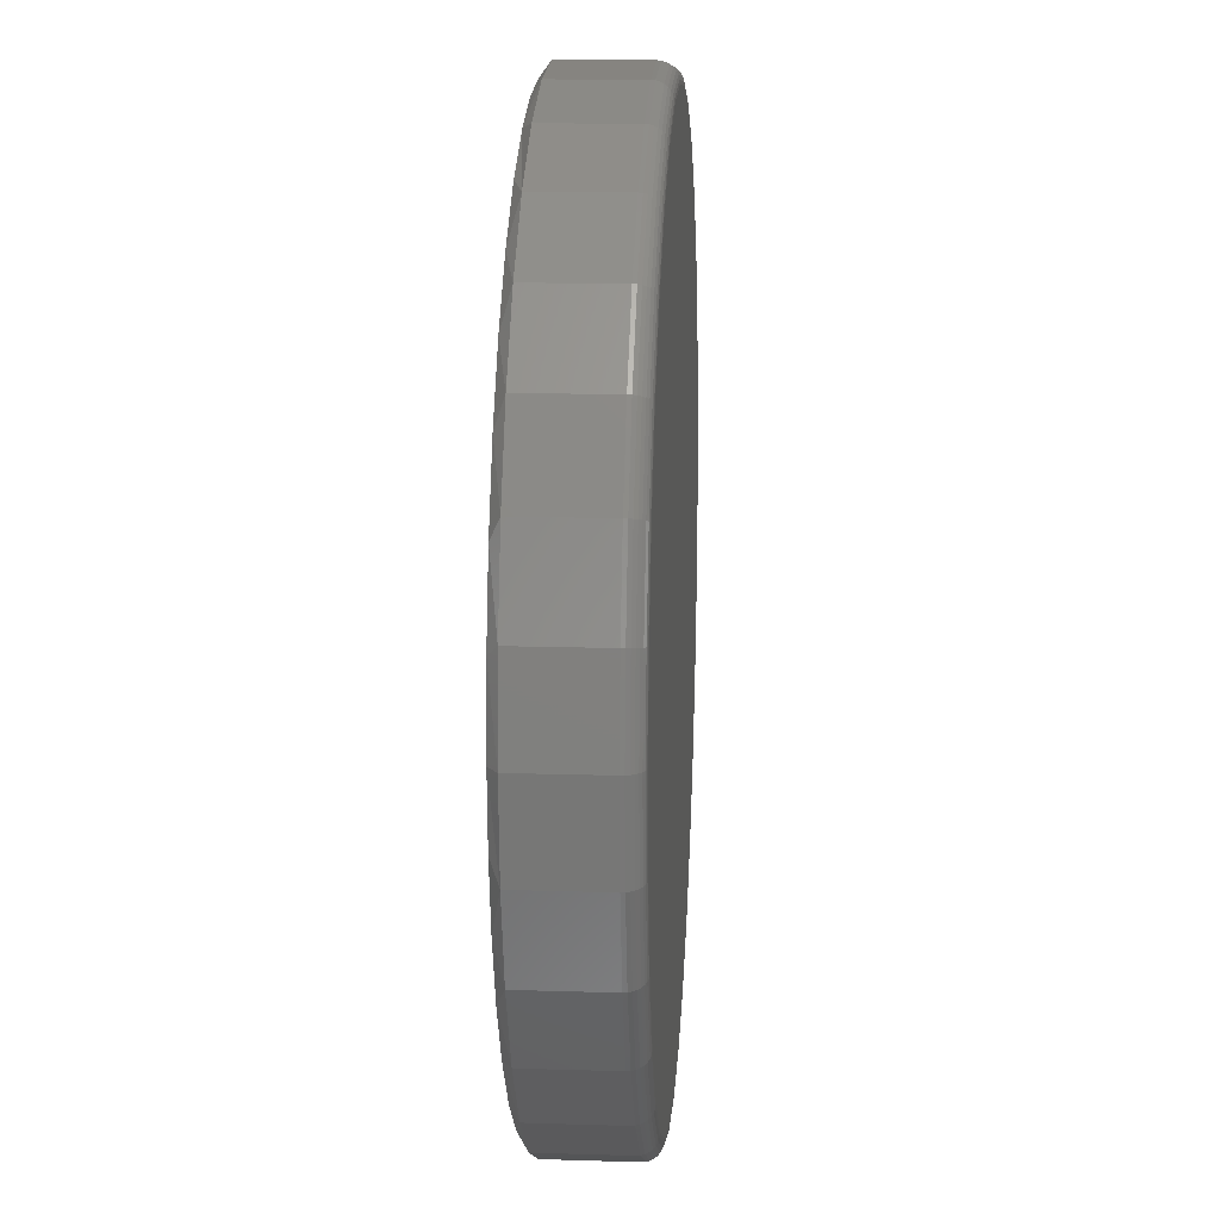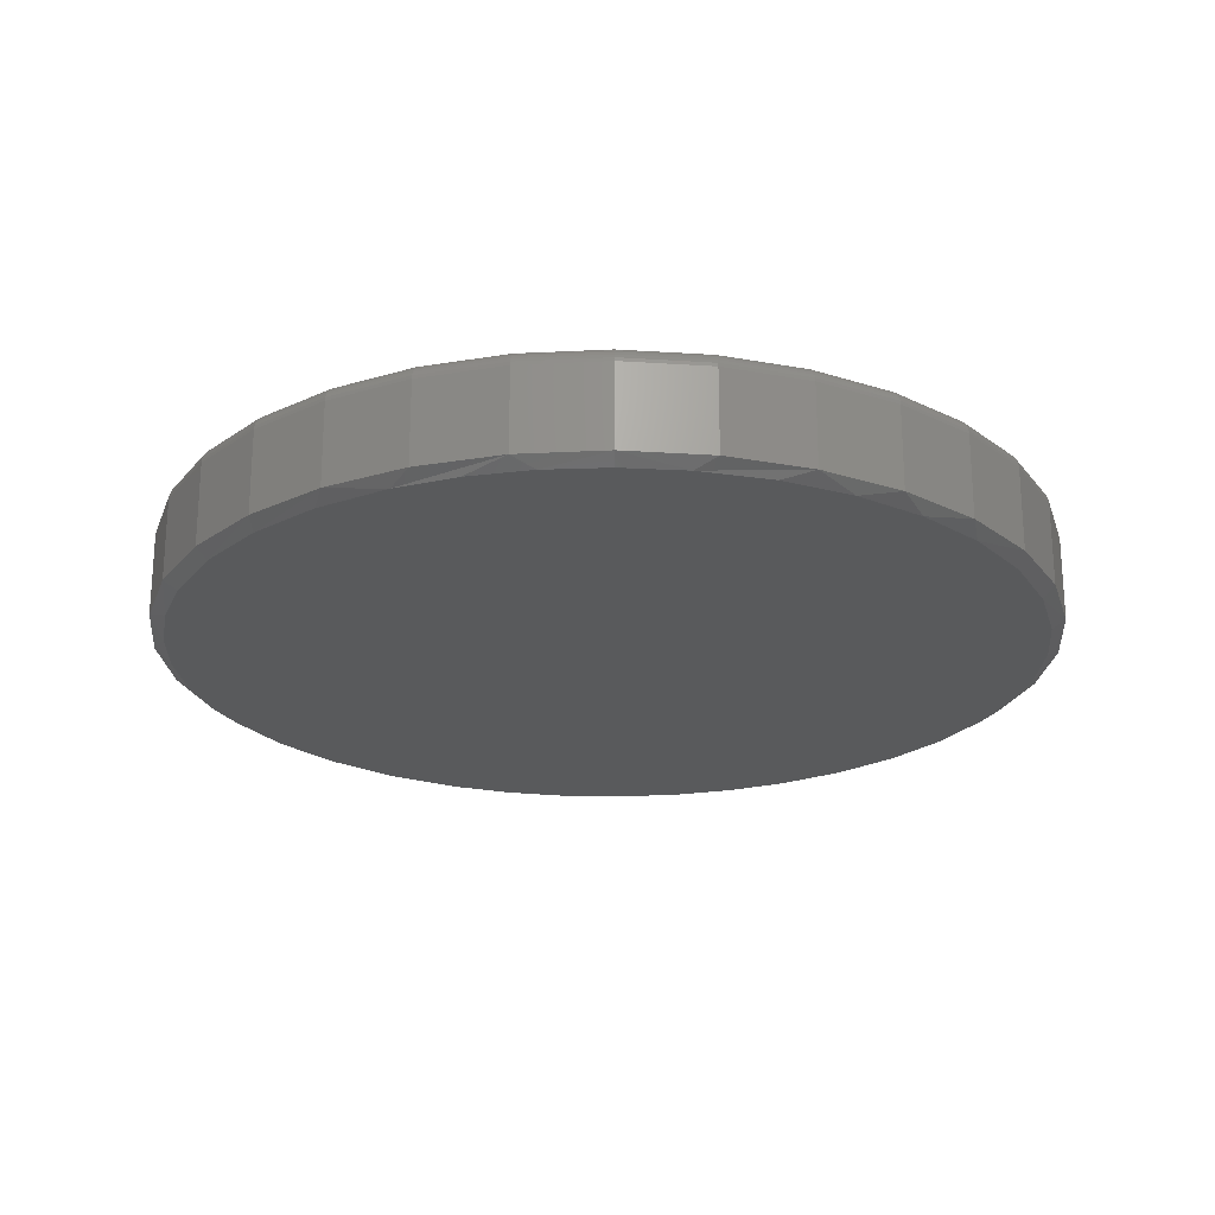
<metadata>
{"format":"stl","ext":"stl","renderer":"f3d","projection":"perspective","resolution":1024,"background":"white","views":[{"elev":14.5,"azim":-86.1,"up":"+Y"},{"elev":-22.6,"azim":-169.5,"up":"+Z"}]}
</metadata>
<code>
# stl→obj: 359 verts, 714 faces
v 0.7658 -1.856e-16 0.01562
v 0.7658 -8.588e-16 0.1562
v 0.7512 -0.1479 0.01562
v 0.7512 -0.1479 0.1562
v 0.7081 -0.29 0.01562
v 0.7081 -0.29 0.1562
v 0.6381 -0.4211 0.01562
v 0.6381 -0.4211 0.1562
v 0.5438 -0.5359 0.01562
v 0.5438 -0.5359 0.1562
v 0.429 -0.6302 0.01562
v 0.429 -0.6302 0.1562
v 0.2979 -0.7002 0.01562
v 0.2979 -0.7002 0.1562
v 0.1558 -0.7433 0.01562
v 0.1558 -0.7433 0.1562
v 0.007895 -0.7579 0.01562
v 0.007895 -0.7579 0.1562
v -0.14 -0.7433 0.01562
v -0.14 -0.7433 0.1562
v -0.2821 -0.7002 0.01562
v -0.2821 -0.7002 0.1562
v -0.4132 -0.6302 0.01562
v -0.4132 -0.6302 0.1562
v -0.528 -0.5359 0.01562
v -0.528 -0.5359 0.1562
v -0.6223 -0.4211 0.01562
v -0.6223 -0.4211 0.1562
v -0.6923 -0.29 0.01562
v -0.6923 -0.29 0.1562
v -0.7354 -0.1479 0.01562
v -0.7354 -0.1479 0.1562
v -0.75 9.281e-17 0.01562
v -0.75 9.281e-17 0.1562
v -0.7354 0.1479 0.01562
v -0.7354 0.1479 0.1562
v -0.6923 0.29 0.01562
v -0.6923 0.29 0.1562
v -0.6223 0.4211 0.01562
v -0.6223 0.4211 0.1562
v -0.528 0.5359 0.01562
v -0.528 0.5359 0.1562
v -0.4132 0.6302 0.01562
v -0.4132 0.6302 0.1562
v -0.2821 0.7002 0.01562
v -0.2821 0.7002 0.1562
v -0.14 0.7433 0.01562
v -0.14 0.7433 0.1562
v 0.007895 0.7579 0.01562
v 0.007895 0.7579 0.1562
v 0.1558 0.7433 0.01562
v 0.1558 0.7433 0.1562
v 0.2979 0.7002 0.01562
v 0.2979 0.7002 0.1562
v 0.429 0.6302 0.01562
v 0.429 0.6302 0.1562
v 0.5438 0.5359 0.01562
v 0.5438 0.5359 0.1562
v 0.6381 0.4211 0.01562
v 0.6381 0.4211 0.1562
v 0.7081 0.29 0.01562
v 0.7081 0.29 0.1562
v 0.7512 0.1479 0.01562
v 0.7512 0.1479 0.1562
v -0.1339 0.7127 0.1875
v 0.1497 0.7127 0.1875
v 0.007895 0.7266 0.1875
v 0.286 0.6713 0.1875
v -0.2702 0.6713 0.1875
v 0.4116 0.6042 0.1875
v -0.3958 0.6042 0.1875
v 0.5217 0.5138 0.1875
v -0.5059 0.5138 0.1875
v 0.6121 0.4037 0.1875
v -0.5963 0.4037 0.1875
v 0.6792 0.2781 0.1875
v -0.6634 0.2781 0.1875
v 0.7206 0.1418 0.1875
v -0.7048 0.1418 0.1875
v 0.7345 -8.778e-16 0.1875
v -0.7188 -2.882e-16 0.1875
v 0.7206 -0.1418 0.1875
v -0.7048 -0.1418 0.1875
v 0.6792 -0.2781 0.1875
v -0.6634 -0.2781 0.1875
v 0.6121 -0.4037 0.1875
v -0.5963 -0.4037 0.1875
v 0.5217 -0.5138 0.1875
v -0.5059 -0.5138 0.1875
v 0.4116 -0.6042 0.1875
v -0.3958 -0.6042 0.1875
v 0.286 -0.6713 0.1875
v -0.2702 -0.6713 0.1875
v 0.1497 -0.7127 0.1875
v -0.1339 -0.7127 0.1875
v 0.007895 -0.7266 0.1875
v -0.7248 1.11e-16 0.1869
v -0.7108 0.143 0.1869
v -0.7307 1.665e-16 0.1851
v -0.7165 0.1441 0.1851
v -0.7361 1.665e-16 0.1822
v -0.7218 0.1451 0.1822
v -0.7408 1.665e-16 0.1783
v -0.7265 0.1461 0.1783
v -0.7447 1.11e-16 0.1736
v -0.7303 0.1468 0.1736
v -0.7476 1.11e-16 0.1682
v -0.7331 0.1474 0.1682
v -0.7494 1.11e-16 0.1623
v -0.7348 0.1477 0.1623
v 0.7266 0.143 0.1869
v 0.7406 -8.882e-16 0.1869
v 0.7323 0.1441 0.1851
v 0.7465 -8.327e-16 0.1851
v 0.7376 0.1451 0.1822
v 0.7519 -8.882e-16 0.1822
v 0.7422 0.1461 0.1783
v 0.7566 -8.327e-16 0.1783
v 0.7461 0.1468 0.1736
v 0.7605 -8.327e-16 0.1736
v 0.7489 0.1474 0.1682
v 0.7634 -8.882e-16 0.1682
v 0.7506 0.1477 0.1623
v 0.7652 -8.882e-16 0.1623
v 0.6849 0.2804 0.1869
v 0.6903 0.2827 0.1851
v 0.6953 0.2847 0.1822
v 0.6996 0.2865 0.1783
v 0.7032 0.288 0.1736
v 0.7059 0.2891 0.1682
v 0.7075 0.2898 0.1623
v 0.6171 0.4071 0.1869
v 0.622 0.4103 0.1851
v 0.6265 0.4133 0.1822
v 0.6305 0.416 0.1783
v 0.6337 0.4181 0.1736
v 0.6361 0.4197 0.1682
v 0.6376 0.4207 0.1623
v 0.526 0.5181 0.1869
v 0.5302 0.5223 0.1851
v 0.534 0.5261 0.1822
v 0.5373 0.5294 0.1783
v 0.5401 0.5322 0.1736
v 0.5421 0.5342 0.1682
v 0.5434 0.5355 0.1623
v 0.415 0.6093 0.1869
v 0.4182 0.6141 0.1851
v 0.4212 0.6186 0.1822
v 0.4239 0.6226 0.1783
v 0.426 0.6258 0.1736
v 0.4276 0.6282 0.1682
v 0.4286 0.6297 0.1623
v 0.2883 0.677 0.1869
v 0.2905 0.6824 0.1851
v 0.2926 0.6874 0.1822
v 0.2944 0.6917 0.1783
v 0.2959 0.6953 0.1736
v 0.297 0.698 0.1682
v 0.2977 0.6996 0.1623
v 0.1508 0.7187 0.1869
v 0.152 0.7244 0.1851
v 0.153 0.7297 0.1822
v 0.154 0.7344 0.1783
v 0.1547 0.7382 0.1736
v 0.1553 0.741 0.1682
v 0.1556 0.7427 0.1623
v 0.007895 0.7327 0.1869
v 0.007895 0.7386 0.1851
v 0.007895 0.744 0.1822
v 0.007895 0.7487 0.1783
v 0.007895 0.7526 0.1736
v 0.007895 0.7555 0.1682
v 0.007895 0.7573 0.1623
v -0.1351 0.7187 0.1869
v -0.1362 0.7244 0.1851
v -0.1373 0.7297 0.1822
v -0.1382 0.7344 0.1783
v -0.1389 0.7382 0.1736
v -0.1395 0.741 0.1682
v -0.1398 0.7427 0.1623
v -0.2725 0.677 0.1869
v -0.2748 0.6824 0.1851
v -0.2768 0.6874 0.1822
v -0.2786 0.6917 0.1783
v -0.2801 0.6953 0.1736
v -0.2812 0.698 0.1682
v -0.2819 0.6996 0.1623
v -0.3992 0.6093 0.1869
v -0.4025 0.6141 0.1851
v -0.4055 0.6186 0.1822
v -0.4081 0.6226 0.1783
v -0.4102 0.6258 0.1736
v -0.4118 0.6282 0.1682
v -0.4128 0.6297 0.1623
v -0.5102 0.5181 0.1869
v -0.5144 0.5223 0.1851
v -0.5182 0.5261 0.1822
v -0.5215 0.5294 0.1783
v -0.5243 0.5322 0.1736
v -0.5263 0.5342 0.1682
v -0.5276 0.5355 0.1623
v -0.6014 0.4071 0.1869
v -0.6062 0.4103 0.1851
v -0.6107 0.4133 0.1822
v -0.6147 0.416 0.1783
v -0.6179 0.4181 0.1736
v -0.6203 0.4197 0.1682
v -0.6218 0.4207 0.1623
v -0.6691 0.2804 0.1869
v -0.6745 0.2827 0.1851
v -0.6795 0.2847 0.1822
v -0.6839 0.2865 0.1783
v -0.6874 0.288 0.1736
v -0.6901 0.2891 0.1682
v -0.6918 0.2898 0.1623
v 0.7266 -0.143 0.1869
v 0.7323 -0.1441 0.1851
v 0.7376 -0.1451 0.1822
v 0.7422 -0.1461 0.1783
v 0.7461 -0.1468 0.1736
v 0.7489 -0.1474 0.1682
v 0.7506 -0.1477 0.1623
v -0.7108 -0.143 0.1869
v -0.7165 -0.1441 0.1851
v -0.7218 -0.1451 0.1822
v -0.7265 -0.1461 0.1783
v -0.7303 -0.1468 0.1736
v -0.7331 -0.1474 0.1682
v -0.7348 -0.1477 0.1623
v -0.6691 -0.2804 0.1869
v -0.6745 -0.2827 0.1851
v -0.6795 -0.2847 0.1822
v -0.6839 -0.2865 0.1783
v -0.6874 -0.288 0.1736
v -0.6901 -0.2891 0.1682
v -0.6918 -0.2898 0.1623
v -0.6014 -0.4071 0.1869
v -0.6062 -0.4103 0.1851
v -0.6107 -0.4133 0.1822
v -0.6147 -0.416 0.1783
v -0.6179 -0.4181 0.1736
v -0.6203 -0.4197 0.1682
v -0.6218 -0.4207 0.1623
v -0.5102 -0.5181 0.1869
v -0.5144 -0.5223 0.1851
v -0.5182 -0.5261 0.1822
v -0.5215 -0.5294 0.1783
v -0.5243 -0.5322 0.1736
v -0.5263 -0.5342 0.1682
v -0.5276 -0.5355 0.1623
v -0.3992 -0.6093 0.1869
v -0.4025 -0.6141 0.1851
v -0.4055 -0.6186 0.1822
v -0.4081 -0.6226 0.1783
v -0.4102 -0.6258 0.1736
v -0.4118 -0.6282 0.1682
v -0.4128 -0.6297 0.1623
v -0.2725 -0.677 0.1869
v -0.2748 -0.6824 0.1851
v -0.2768 -0.6874 0.1822
v -0.2786 -0.6917 0.1783
v -0.2801 -0.6953 0.1736
v -0.2812 -0.698 0.1682
v -0.2819 -0.6996 0.1623
v -0.1351 -0.7187 0.1869
v -0.1362 -0.7244 0.1851
v -0.1373 -0.7297 0.1822
v -0.1382 -0.7344 0.1783
v -0.1389 -0.7382 0.1736
v -0.1395 -0.741 0.1682
v -0.1398 -0.7427 0.1623
v 0.007895 -0.7327 0.1869
v 0.007895 -0.7386 0.1851
v 0.007895 -0.744 0.1822
v 0.007895 -0.7487 0.1783
v 0.007895 -0.7526 0.1736
v 0.007895 -0.7555 0.1682
v 0.007895 -0.7573 0.1623
v 0.1508 -0.7187 0.1869
v 0.152 -0.7244 0.1851
v 0.153 -0.7297 0.1822
v 0.154 -0.7344 0.1783
v 0.1547 -0.7382 0.1736
v 0.1553 -0.741 0.1682
v 0.1556 -0.7427 0.1623
v 0.2883 -0.677 0.1869
v 0.2905 -0.6824 0.1851
v 0.2926 -0.6874 0.1822
v 0.2944 -0.6917 0.1783
v 0.2959 -0.6953 0.1736
v 0.297 -0.698 0.1682
v 0.2977 -0.6996 0.1623
v 0.415 -0.6093 0.1869
v 0.4182 -0.6141 0.1851
v 0.4212 -0.6186 0.1822
v 0.4239 -0.6226 0.1783
v 0.426 -0.6258 0.1736
v 0.4276 -0.6282 0.1682
v 0.4286 -0.6297 0.1623
v 0.526 -0.5181 0.1869
v 0.5302 -0.5223 0.1851
v 0.534 -0.5261 0.1822
v 0.5373 -0.5294 0.1783
v 0.5401 -0.5322 0.1736
v 0.5421 -0.5342 0.1682
v 0.5434 -0.5355 0.1623
v 0.6171 -0.4071 0.1869
v 0.622 -0.4103 0.1851
v 0.6265 -0.4133 0.1822
v 0.6305 -0.416 0.1783
v 0.6337 -0.4181 0.1736
v 0.6361 -0.4197 0.1682
v 0.6376 -0.4207 0.1623
v 0.6849 -0.2804 0.1869
v 0.6903 -0.2827 0.1851
v 0.6953 -0.2847 0.1822
v 0.6996 -0.2865 0.1783
v 0.7032 -0.288 0.1736
v 0.7059 -0.2891 0.1682
v 0.7075 -0.2898 0.1623
v -0.027 0.7336 0
v 0.08304 0.7306 0
v -0.1362 0.7202 0
v 0.1914 0.7112 0
v -0.2423 0.6905 0
v 0.3158 0.6668 0
v -0.3567 0.6376 0
v 0.4303 0.6009 0
v -0.4603 0.5659 0
v 0.7098 0.2163 0
v -0.6802 0.2568 0
v 0.6697 0.3184 0
v -0.6236 0.375 0
v 0.6149 0.4134 0
v -0.5502 0.4775 0
v 0.5311 0.5155 0
v 0.007895 -0.7345 0
v -0.09856 -0.7267 0
v 0.1173 -0.7263 0
v -0.2028 -0.7036 0
v 0.2242 -0.7019 0
v -0.3162 -0.6591 0
v 0.3263 -0.6618 0
v -0.4207 -0.5965 0
v 0.4213 -0.607 0
v -0.5134 -0.5174 0
v 0.5234 -0.5232 0
v -0.5917 -0.4242 0
v 0.6088 -0.4224 0
v -0.6496 -0.3272 0
v 0.6747 -0.3079 0
v -0.692 -0.2225 0
v 0.7191 -0.1835 0
v -0.7179 -0.1126 0
v 0.7365 -0.09248 0
v -0.7266 8.874e-08 0
v 0.7424 -1.527e-16 0
v -0.7149 0.1305 0
v 0.7342 0.1094 0
f 1 2 3
f 3 2 4
f 3 4 5
f 5 4 6
f 5 6 7
f 7 6 8
f 7 8 9
f 9 8 10
f 9 10 11
f 11 10 12
f 11 12 13
f 13 12 14
f 13 14 15
f 15 14 16
f 15 16 17
f 17 16 18
f 17 18 19
f 19 18 20
f 19 20 21
f 21 20 22
f 21 22 23
f 23 22 24
f 23 24 25
f 25 24 26
f 25 26 27
f 27 26 28
f 27 28 29
f 29 28 30
f 29 30 31
f 31 30 32
f 31 32 33
f 33 32 34
f 33 34 35
f 35 34 36
f 35 36 37
f 37 36 38
f 37 38 39
f 39 38 40
f 39 40 41
f 41 40 42
f 41 42 43
f 43 42 44
f 43 44 45
f 45 44 46
f 45 46 47
f 47 46 48
f 47 48 49
f 49 48 50
f 49 50 51
f 51 50 52
f 51 52 53
f 53 52 54
f 53 54 55
f 55 54 56
f 55 56 57
f 57 56 58
f 57 58 59
f 59 58 60
f 59 60 61
f 61 60 62
f 61 62 63
f 63 62 64
f 63 64 1
f 1 64 2
f 65 66 67
f 66 65 68
f 68 65 69
f 68 69 70
f 70 69 71
f 70 71 72
f 72 71 73
f 72 73 74
f 74 73 75
f 74 75 76
f 76 75 77
f 76 77 78
f 78 77 79
f 78 79 80
f 80 79 81
f 80 81 82
f 82 81 83
f 82 83 84
f 84 83 85
f 84 85 86
f 86 85 87
f 86 87 88
f 88 87 89
f 88 89 90
f 90 89 91
f 90 91 92
f 92 91 93
f 92 93 94
f 94 93 95
f 94 95 96
f 81 79 97
f 97 79 98
f 97 98 99
f 99 98 100
f 99 100 101
f 101 100 102
f 101 102 103
f 103 102 104
f 103 104 105
f 105 104 106
f 105 106 107
f 107 106 108
f 107 108 109
f 109 108 110
f 109 110 34
f 34 110 36
f 78 80 111
f 111 80 112
f 111 112 113
f 113 112 114
f 113 114 115
f 115 114 116
f 115 116 117
f 117 116 118
f 117 118 119
f 119 118 120
f 119 120 121
f 121 120 122
f 121 122 123
f 123 122 124
f 123 124 64
f 64 124 2
f 76 78 125
f 125 78 111
f 125 111 126
f 126 111 113
f 126 113 127
f 127 113 115
f 127 115 128
f 128 115 117
f 128 117 129
f 129 117 119
f 129 119 130
f 130 119 121
f 130 121 131
f 131 121 123
f 131 123 62
f 62 123 64
f 74 76 132
f 132 76 125
f 132 125 133
f 133 125 126
f 133 126 134
f 134 126 127
f 134 127 135
f 135 127 128
f 135 128 136
f 136 128 129
f 136 129 137
f 137 129 130
f 137 130 138
f 138 130 131
f 138 131 60
f 60 131 62
f 72 74 139
f 139 74 132
f 139 132 140
f 140 132 133
f 140 133 141
f 141 133 134
f 141 134 142
f 142 134 135
f 142 135 143
f 143 135 136
f 143 136 144
f 144 136 137
f 144 137 145
f 145 137 138
f 145 138 58
f 58 138 60
f 70 72 146
f 146 72 139
f 146 139 147
f 147 139 140
f 147 140 148
f 148 140 141
f 148 141 149
f 149 141 142
f 149 142 150
f 150 142 143
f 150 143 151
f 151 143 144
f 151 144 152
f 152 144 145
f 152 145 56
f 56 145 58
f 68 70 153
f 153 70 146
f 153 146 154
f 154 146 147
f 154 147 155
f 155 147 148
f 155 148 156
f 156 148 149
f 156 149 157
f 157 149 150
f 157 150 158
f 158 150 151
f 158 151 159
f 159 151 152
f 159 152 54
f 54 152 56
f 66 68 160
f 160 68 153
f 160 153 161
f 161 153 154
f 161 154 162
f 162 154 155
f 162 155 163
f 163 155 156
f 163 156 164
f 164 156 157
f 164 157 165
f 165 157 158
f 165 158 166
f 166 158 159
f 166 159 52
f 52 159 54
f 67 66 167
f 167 66 160
f 167 160 168
f 168 160 161
f 168 161 169
f 169 161 162
f 169 162 170
f 170 162 163
f 170 163 171
f 171 163 164
f 171 164 172
f 172 164 165
f 172 165 173
f 173 165 166
f 173 166 50
f 50 166 52
f 65 67 174
f 174 67 167
f 174 167 175
f 175 167 168
f 175 168 176
f 176 168 169
f 176 169 177
f 177 169 170
f 177 170 178
f 178 170 171
f 178 171 179
f 179 171 172
f 179 172 180
f 180 172 173
f 180 173 48
f 48 173 50
f 69 65 181
f 181 65 174
f 181 174 182
f 182 174 175
f 182 175 183
f 183 175 176
f 183 176 184
f 184 176 177
f 184 177 185
f 185 177 178
f 185 178 186
f 186 178 179
f 186 179 187
f 187 179 180
f 187 180 46
f 46 180 48
f 71 69 188
f 188 69 181
f 188 181 189
f 189 181 182
f 189 182 190
f 190 182 183
f 190 183 191
f 191 183 184
f 191 184 192
f 192 184 185
f 192 185 193
f 193 185 186
f 193 186 194
f 194 186 187
f 194 187 44
f 44 187 46
f 73 71 195
f 195 71 188
f 195 188 196
f 196 188 189
f 196 189 197
f 197 189 190
f 197 190 198
f 198 190 191
f 198 191 199
f 199 191 192
f 199 192 200
f 200 192 193
f 200 193 201
f 201 193 194
f 201 194 42
f 42 194 44
f 75 73 202
f 202 73 195
f 202 195 203
f 203 195 196
f 203 196 204
f 204 196 197
f 204 197 205
f 205 197 198
f 205 198 206
f 206 198 199
f 206 199 207
f 207 199 200
f 207 200 208
f 208 200 201
f 208 201 40
f 40 201 42
f 77 75 209
f 209 75 202
f 209 202 210
f 210 202 203
f 210 203 211
f 211 203 204
f 211 204 212
f 212 204 205
f 212 205 213
f 213 205 206
f 213 206 214
f 214 206 207
f 214 207 215
f 215 207 208
f 215 208 38
f 38 208 40
f 79 77 98
f 98 77 209
f 98 209 100
f 100 209 210
f 100 210 102
f 102 210 211
f 102 211 104
f 104 211 212
f 104 212 106
f 106 212 213
f 106 213 108
f 108 213 214
f 108 214 110
f 110 214 215
f 110 215 36
f 36 215 38
f 80 82 112
f 112 82 216
f 112 216 114
f 114 216 217
f 114 217 116
f 116 217 218
f 116 218 118
f 118 218 219
f 118 219 120
f 120 219 220
f 120 220 122
f 122 220 221
f 122 221 124
f 124 221 222
f 124 222 2
f 2 222 4
f 83 81 223
f 223 81 97
f 223 97 224
f 224 97 99
f 224 99 225
f 225 99 101
f 225 101 226
f 226 101 103
f 226 103 227
f 227 103 105
f 227 105 228
f 228 105 107
f 228 107 229
f 229 107 109
f 229 109 32
f 32 109 34
f 85 83 230
f 230 83 223
f 230 223 231
f 231 223 224
f 231 224 232
f 232 224 225
f 232 225 233
f 233 225 226
f 233 226 234
f 234 226 227
f 234 227 235
f 235 227 228
f 235 228 236
f 236 228 229
f 236 229 30
f 30 229 32
f 87 85 237
f 237 85 230
f 237 230 238
f 238 230 231
f 238 231 239
f 239 231 232
f 239 232 240
f 240 232 233
f 240 233 241
f 241 233 234
f 241 234 242
f 242 234 235
f 242 235 243
f 243 235 236
f 243 236 28
f 28 236 30
f 89 87 244
f 244 87 237
f 244 237 245
f 245 237 238
f 245 238 246
f 246 238 239
f 246 239 247
f 247 239 240
f 247 240 248
f 248 240 241
f 248 241 249
f 249 241 242
f 249 242 250
f 250 242 243
f 250 243 26
f 26 243 28
f 91 89 251
f 251 89 244
f 251 244 252
f 252 244 245
f 252 245 253
f 253 245 246
f 253 246 254
f 254 246 247
f 254 247 255
f 255 247 248
f 255 248 256
f 256 248 249
f 256 249 257
f 257 249 250
f 257 250 24
f 24 250 26
f 93 91 258
f 258 91 251
f 258 251 259
f 259 251 252
f 259 252 260
f 260 252 253
f 260 253 261
f 261 253 254
f 261 254 262
f 262 254 255
f 262 255 263
f 263 255 256
f 263 256 264
f 264 256 257
f 264 257 22
f 22 257 24
f 95 93 265
f 265 93 258
f 265 258 266
f 266 258 259
f 266 259 267
f 267 259 260
f 267 260 268
f 268 260 261
f 268 261 269
f 269 261 262
f 269 262 270
f 270 262 263
f 270 263 271
f 271 263 264
f 271 264 20
f 20 264 22
f 96 95 272
f 272 95 265
f 272 265 273
f 273 265 266
f 273 266 274
f 274 266 267
f 274 267 275
f 275 267 268
f 275 268 276
f 276 268 269
f 276 269 277
f 277 269 270
f 277 270 278
f 278 270 271
f 278 271 18
f 18 271 20
f 94 96 279
f 279 96 272
f 279 272 280
f 280 272 273
f 280 273 281
f 281 273 274
f 281 274 282
f 282 274 275
f 282 275 283
f 283 275 276
f 283 276 284
f 284 276 277
f 284 277 285
f 285 277 278
f 285 278 16
f 16 278 18
f 92 94 286
f 286 94 279
f 286 279 287
f 287 279 280
f 287 280 288
f 288 280 281
f 288 281 289
f 289 281 282
f 289 282 290
f 290 282 283
f 290 283 291
f 291 283 284
f 291 284 292
f 292 284 285
f 292 285 14
f 14 285 16
f 90 92 293
f 293 92 286
f 293 286 294
f 294 286 287
f 294 287 295
f 295 287 288
f 295 288 296
f 296 288 289
f 296 289 297
f 297 289 290
f 297 290 298
f 298 290 291
f 298 291 299
f 299 291 292
f 299 292 12
f 12 292 14
f 88 90 300
f 300 90 293
f 300 293 301
f 301 293 294
f 301 294 302
f 302 294 295
f 302 295 303
f 303 295 296
f 303 296 304
f 304 296 297
f 304 297 305
f 305 297 298
f 305 298 306
f 306 298 299
f 306 299 10
f 10 299 12
f 86 88 307
f 307 88 300
f 307 300 308
f 308 300 301
f 308 301 309
f 309 301 302
f 309 302 310
f 310 302 303
f 310 303 311
f 311 303 304
f 311 304 312
f 312 304 305
f 312 305 313
f 313 305 306
f 313 306 8
f 8 306 10
f 84 86 314
f 314 86 307
f 314 307 315
f 315 307 308
f 315 308 316
f 316 308 309
f 316 309 317
f 317 309 310
f 317 310 318
f 318 310 311
f 318 311 319
f 319 311 312
f 319 312 320
f 320 312 313
f 320 313 6
f 6 313 8
f 82 84 216
f 216 84 314
f 216 314 217
f 217 314 315
f 217 315 218
f 218 315 316
f 218 316 219
f 219 316 317
f 219 317 220
f 220 317 318
f 220 318 221
f 221 318 319
f 221 319 222
f 222 319 320
f 222 320 4
f 4 320 6
f 321 322 323
f 323 322 324
f 323 324 325
f 325 324 326
f 325 326 327
f 327 326 328
f 327 328 329
f 330 331 332
f 332 331 333
f 332 333 334
f 334 333 335
f 334 335 336
f 336 335 329
f 336 329 328
f 337 338 339
f 339 338 340
f 339 340 341
f 341 340 342
f 341 342 343
f 343 342 344
f 343 344 345
f 345 344 346
f 345 346 347
f 347 346 348
f 347 348 349
f 349 348 350
f 349 350 351
f 351 350 352
f 351 352 353
f 353 352 354
f 353 354 355
f 355 354 356
f 355 356 357
f 357 356 358
f 357 358 359
f 359 358 331
f 359 331 330
f 332 59 61
f 332 61 330
f 61 63 330
f 324 49 51
f 51 53 324
f 324 53 326
f 321 47 49
f 321 49 322
f 325 43 45
f 45 47 325
f 47 323 325
f 323 47 321
f 329 41 43
f 329 43 327
f 43 325 327
f 333 37 39
f 333 39 335
f 39 41 335
f 335 41 329
f 35 37 331
f 331 37 333
f 49 324 322
f 1 357 63
f 63 357 359
f 63 359 330
f 356 33 358
f 358 33 35
f 358 35 331
f 326 53 328
f 328 53 55
f 328 55 336
f 336 55 57
f 336 57 334
f 334 57 59
f 334 59 332
f 1 355 357
f 1 3 355
f 350 27 29
f 350 29 352
f 29 31 352
f 25 348 346
f 25 27 348
f 348 27 350
f 344 21 23
f 23 25 344
f 344 25 346
f 340 338 19
f 19 21 340
f 340 21 342
f 21 344 342
f 339 15 17
f 339 17 337
f 343 11 13
f 343 13 341
f 13 15 341
f 341 15 339
f 353 355 3
f 3 5 353
f 353 5 351
f 17 19 338
f 17 338 337
f 33 356 31
f 31 356 354
f 31 354 352
f 351 5 349
f 349 5 7
f 349 7 347
f 347 7 9
f 347 9 345
f 345 9 11
f 345 11 343

</code>
